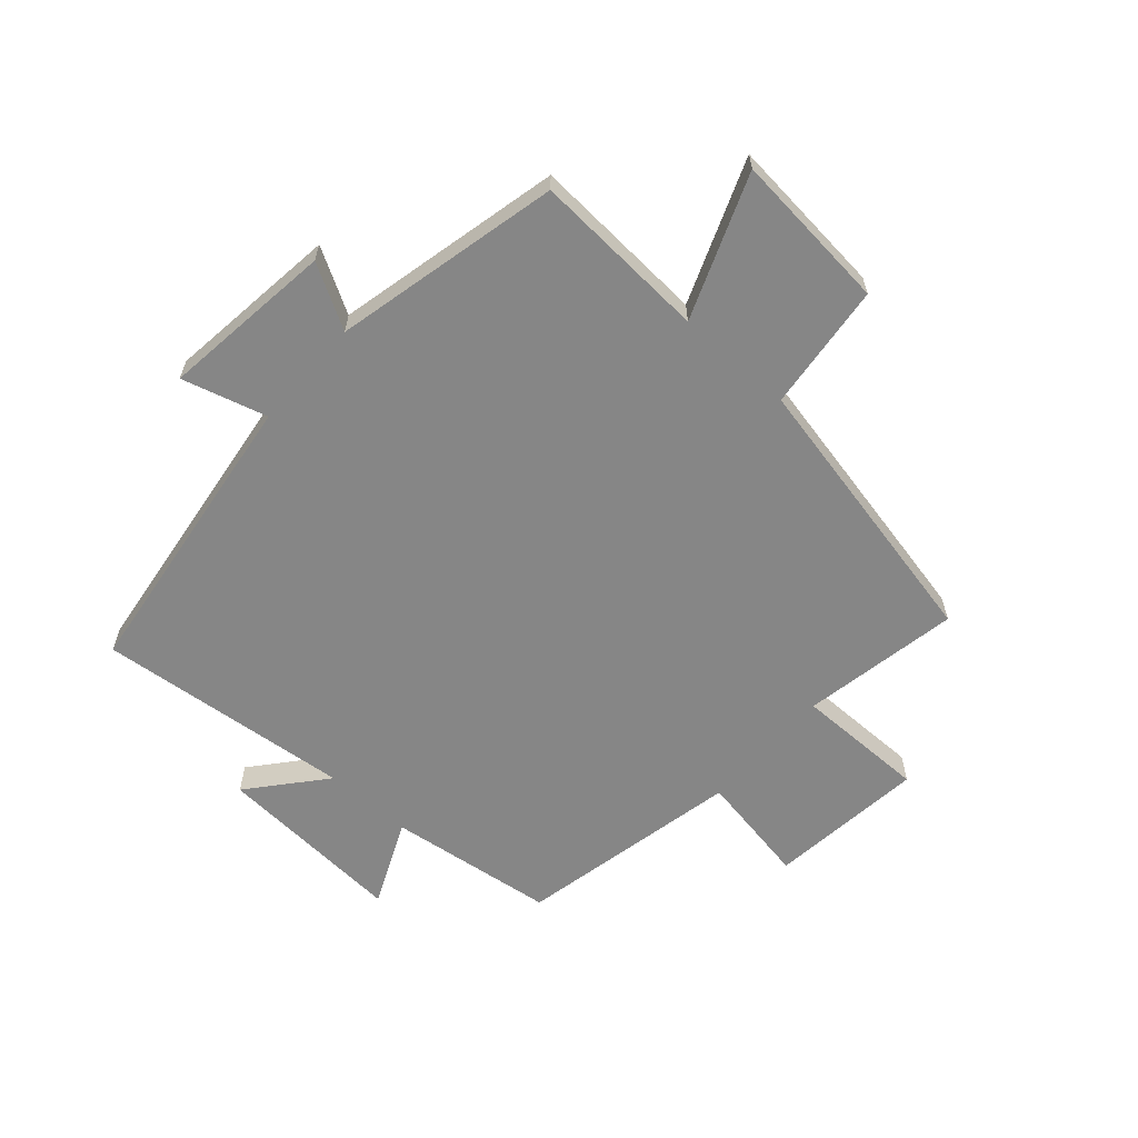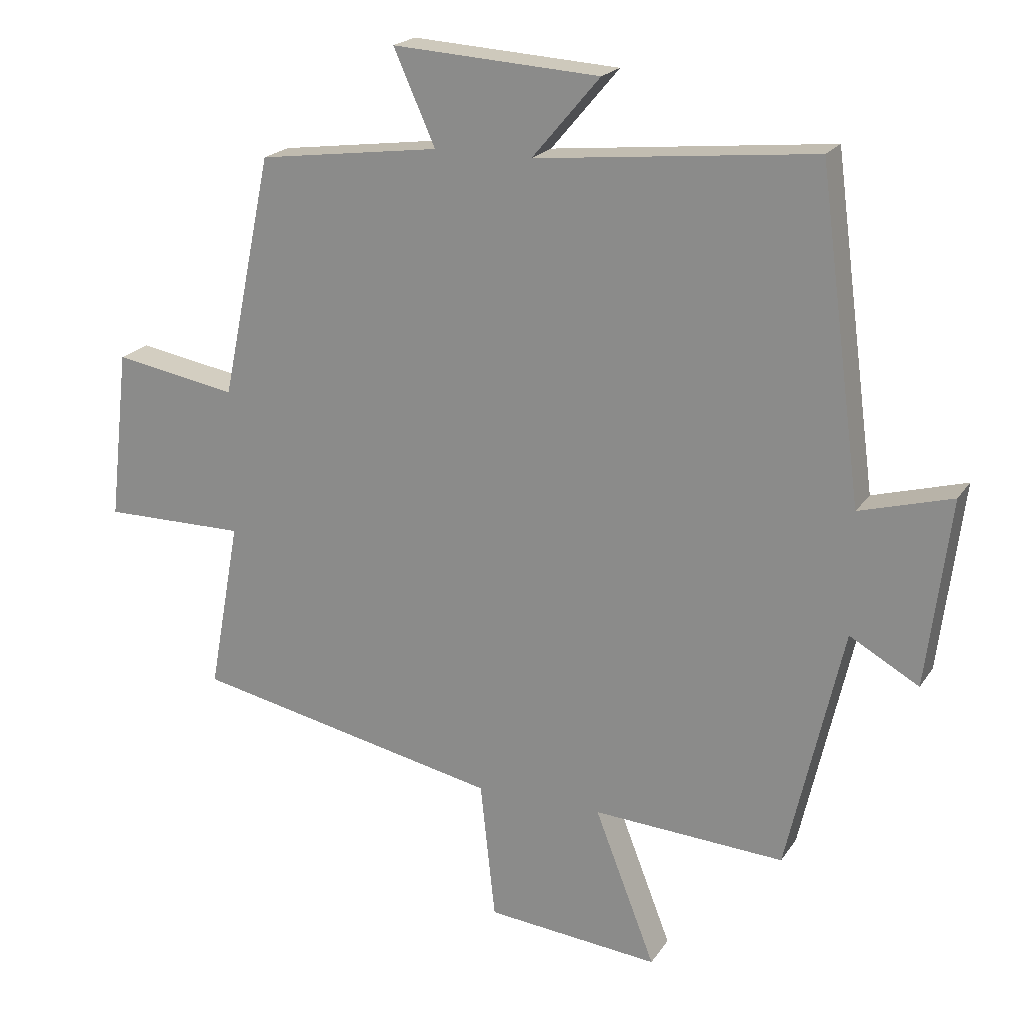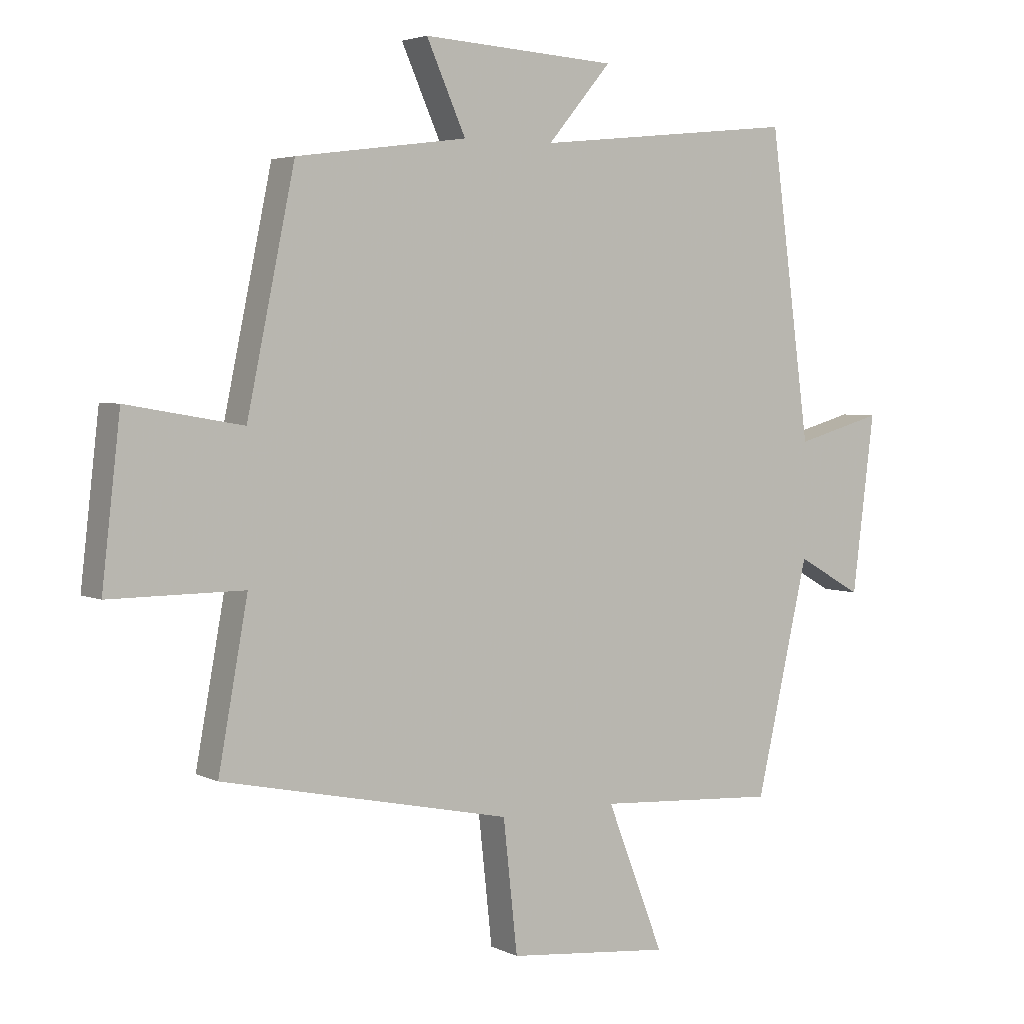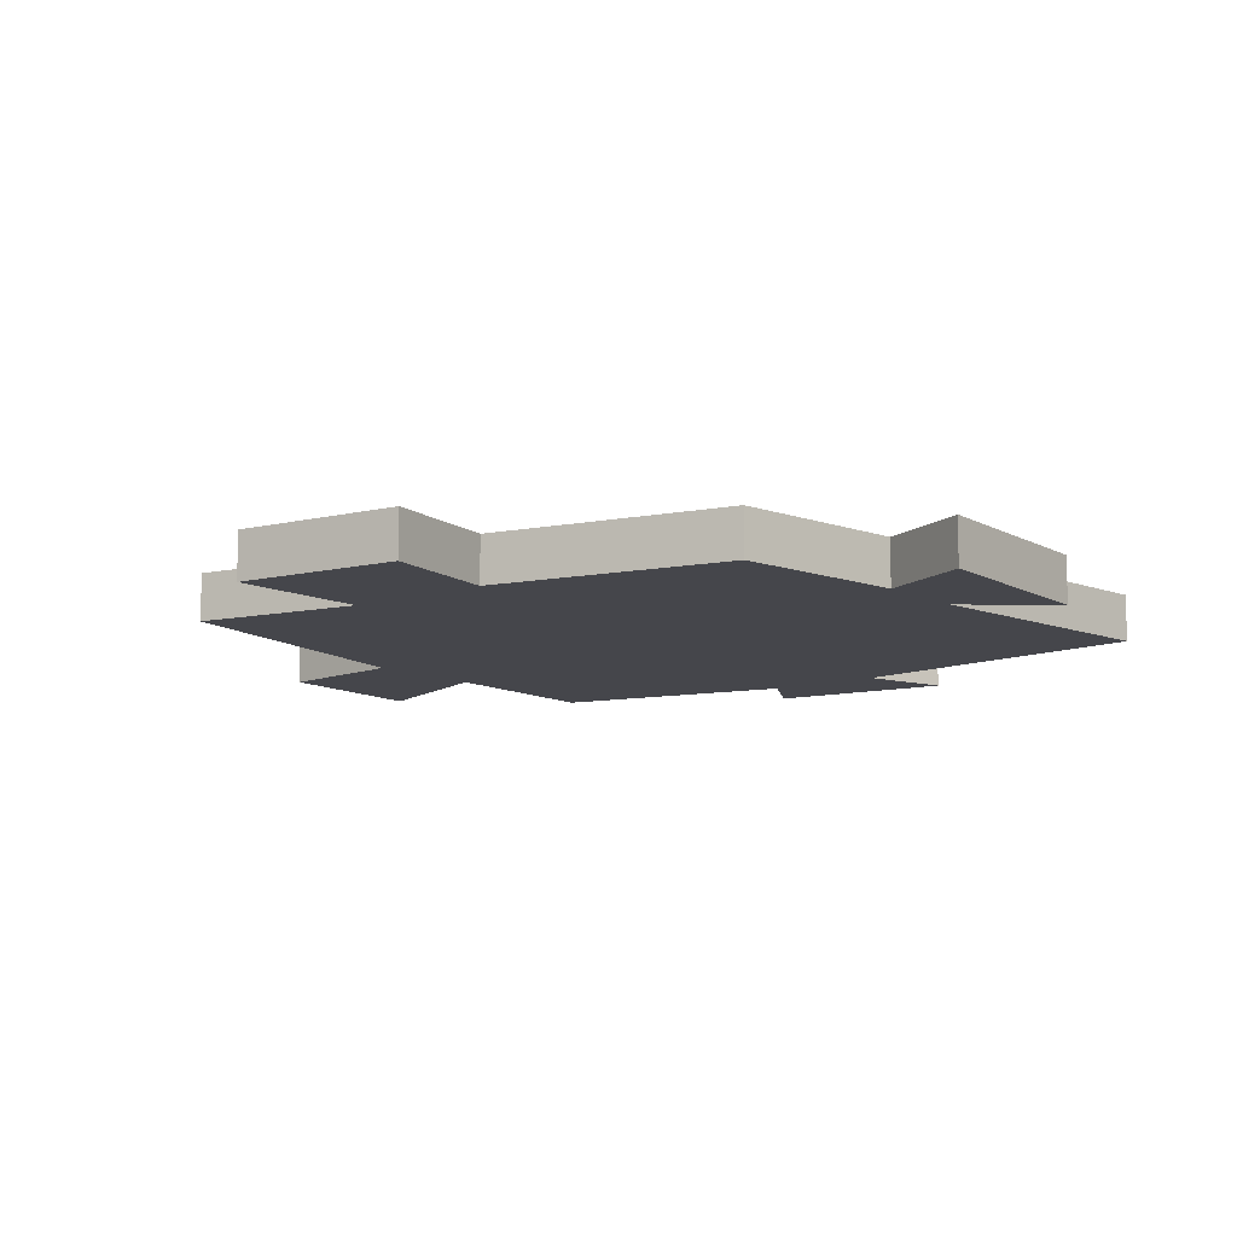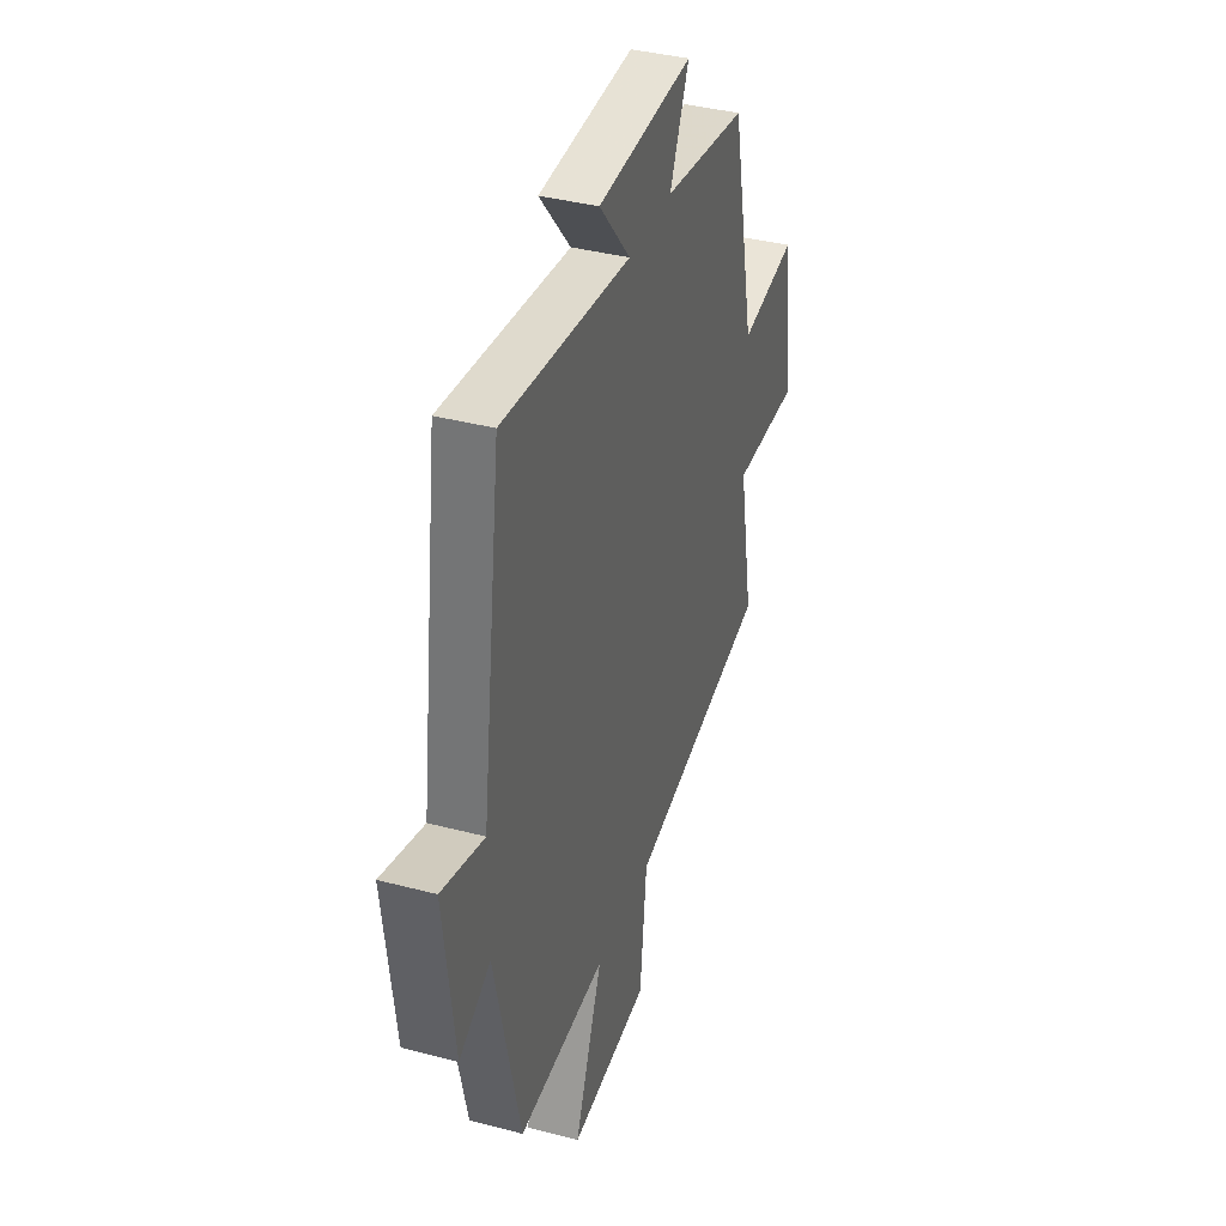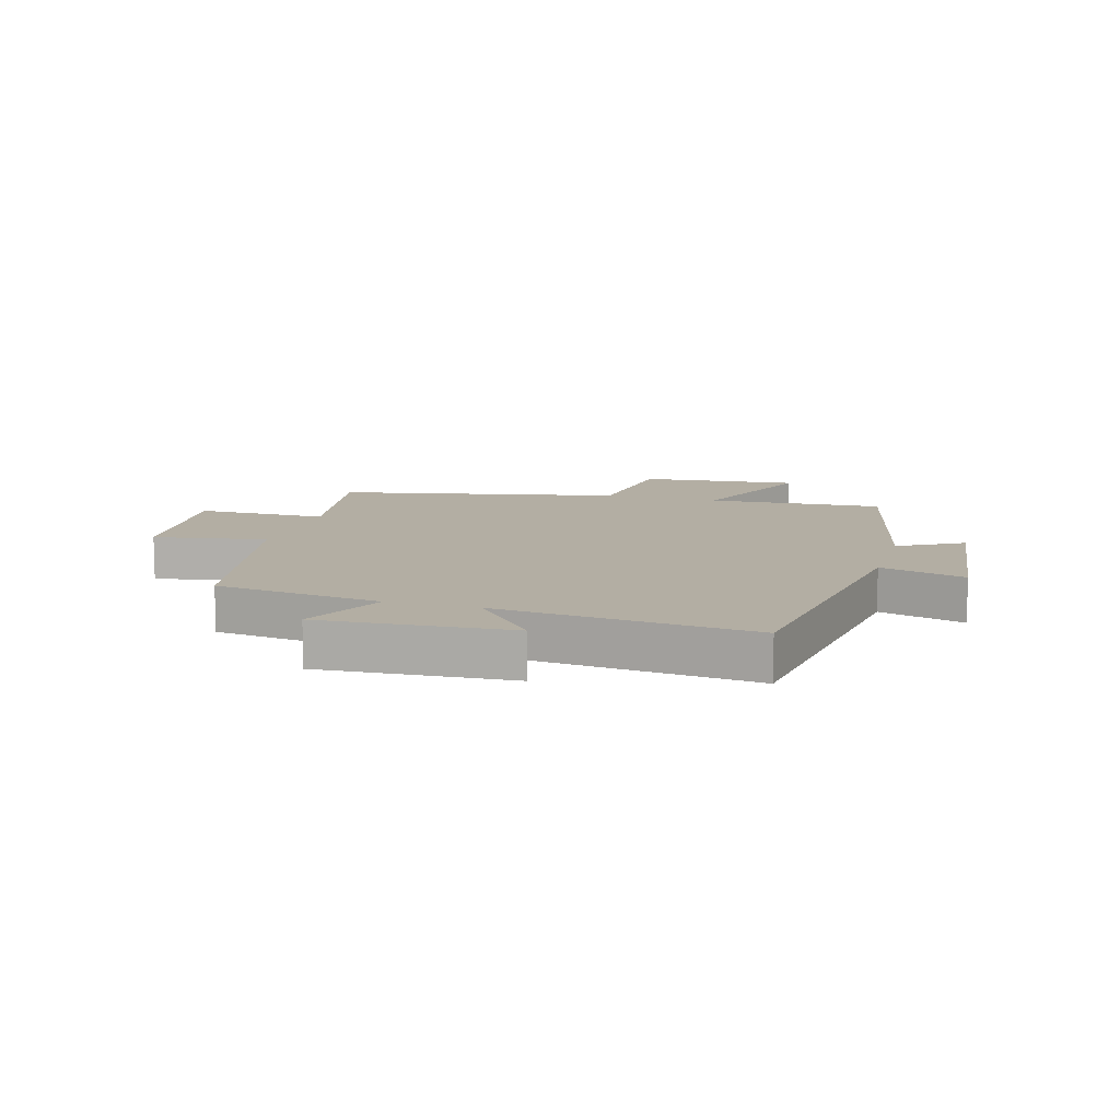
<metadata>
{"format":"obj","ext":"obj","renderer":"f3d","projection":"perspective","resolution":1024,"background":"white","views":[{"elev":-62.2,"azim":138.5,"up":"+Y"},{"elev":20.4,"azim":24.1,"up":"+Z"},{"elev":3.8,"azim":-33.3,"up":"+Z"},{"elev":-10.0,"azim":-51.1,"up":"+Y"},{"elev":37.8,"azim":108.6,"up":"+Z"},{"elev":10.9,"azim":16.3,"up":"+Y"}]}
</metadata>
<code>
v 0.414 0.07 -0.518
v 0.12 0.07 -0.5
v 0.213 0.07 -0.739
v -0.053 0.07 -0.713
v -0.076 0.07 -0.5
v -0.548 0.07 -0.401
v -0.5 0.07 -0.138
v -0.719 0.07 -0.139
v -0.689 0.07 0.123
v -0.5 0.07 0.09
v -0.422 0.07 0.463
v -0.143 0.07 0.5
v -0.207 0.07 0.643
v 0.111 0.07 0.623
v 0.007 0.07 0.5
v 0.434 0.07 0.544
v 0.5 0.07 0.047
v 0.642 0.07 0.087
v 0.606 0.07 -0.201
v 0.5 0.07 -0.141
v 0.414 0 -0.518
v 0.12 0 -0.5
v 0.213 0 -0.739
v -0.053 0 -0.713
v -0.076 0 -0.5
v -0.548 0 -0.401
v -0.5 0 -0.138
v -0.719 0 -0.139
v -0.689 0 0.123
v -0.5 0 0.09
v -0.422 0 0.463
v -0.143 0 0.5
v -0.207 0 0.643
v 0.111 0 0.623
v 0.007 0 0.5
v 0.434 0 0.544
v 0.5 0 0.047
v 0.642 0 0.087
v 0.606 0 -0.201
v 0.5 0 -0.141
f 17 18 19 20
f 15 16 17 20
f 15 20 1 2
f 12 13 14 15
f 10 11 12 15
f 10 15 2
f 7 8 9 10
f 7 10 2 3
f 5 6 7
f 5 7 3
f 3 4 5
f 40 39 38 37
f 40 37 36 35
f 22 21 40 35
f 35 34 33 32
f 35 32 31 30
f 22 35 30
f 30 29 28 27
f 23 22 30 27
f 27 26 25
f 23 27 25
f 25 24 23
f 1 21 22 2
f 2 22 23 3
f 3 23 24 4
f 4 24 25 5
f 5 25 26 6
f 6 26 27 7
f 7 27 28 8
f 8 28 29 9
f 9 29 30 10
f 10 30 31 11
f 11 31 32 12
f 12 32 33 13
f 13 33 34 14
f 14 34 35 15
f 15 35 36 16
f 16 36 37 17
f 17 37 38 18
f 18 38 39 19
f 19 39 40 20
f 20 40 21 1

</code>
